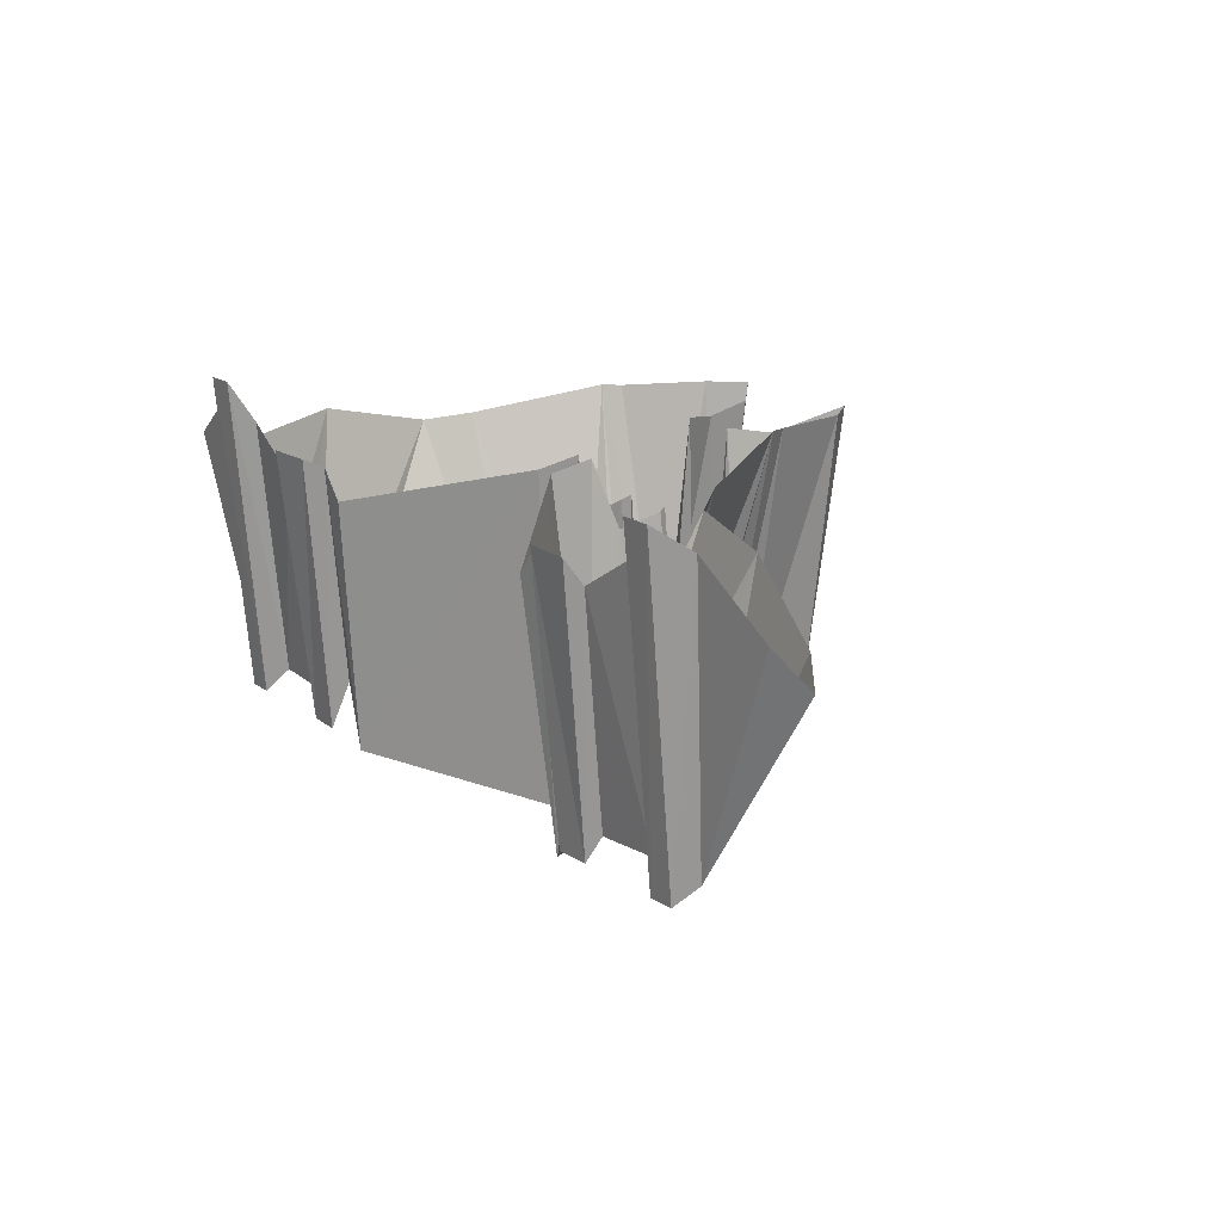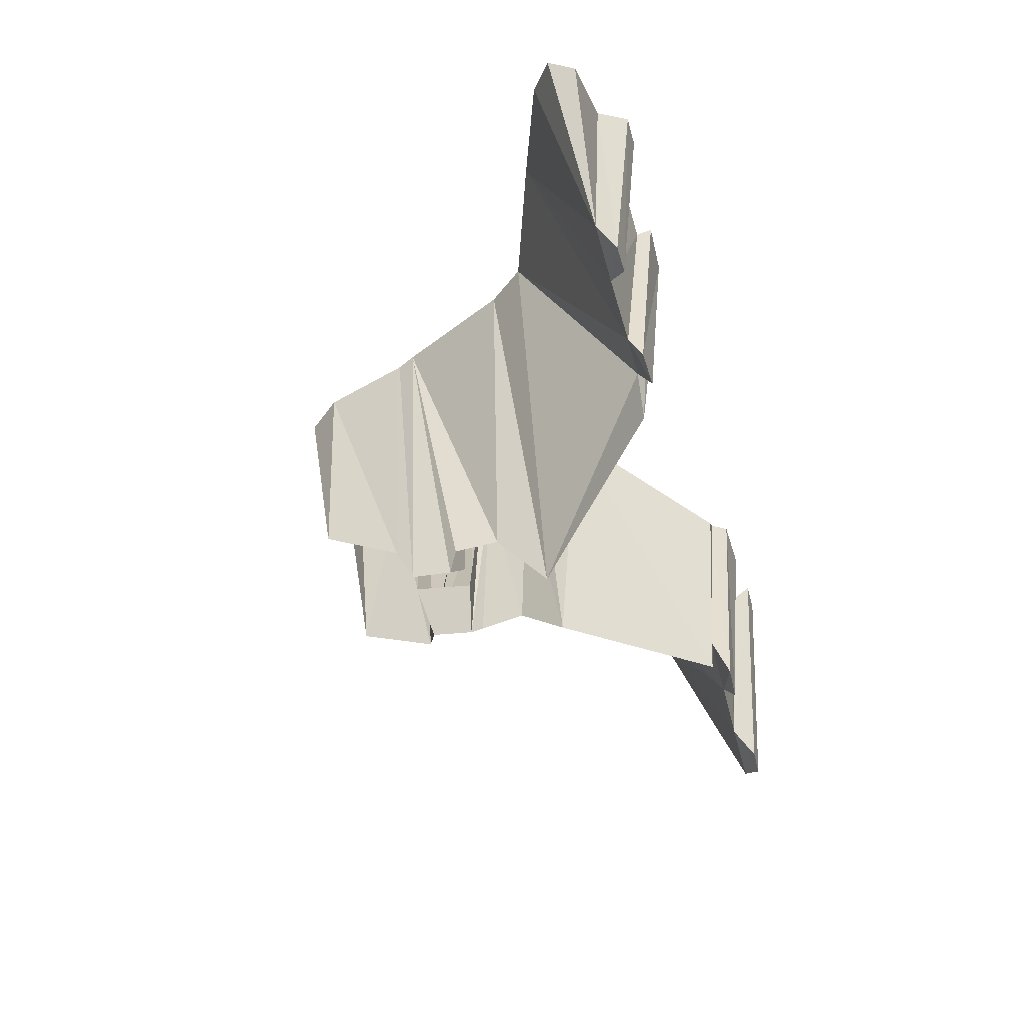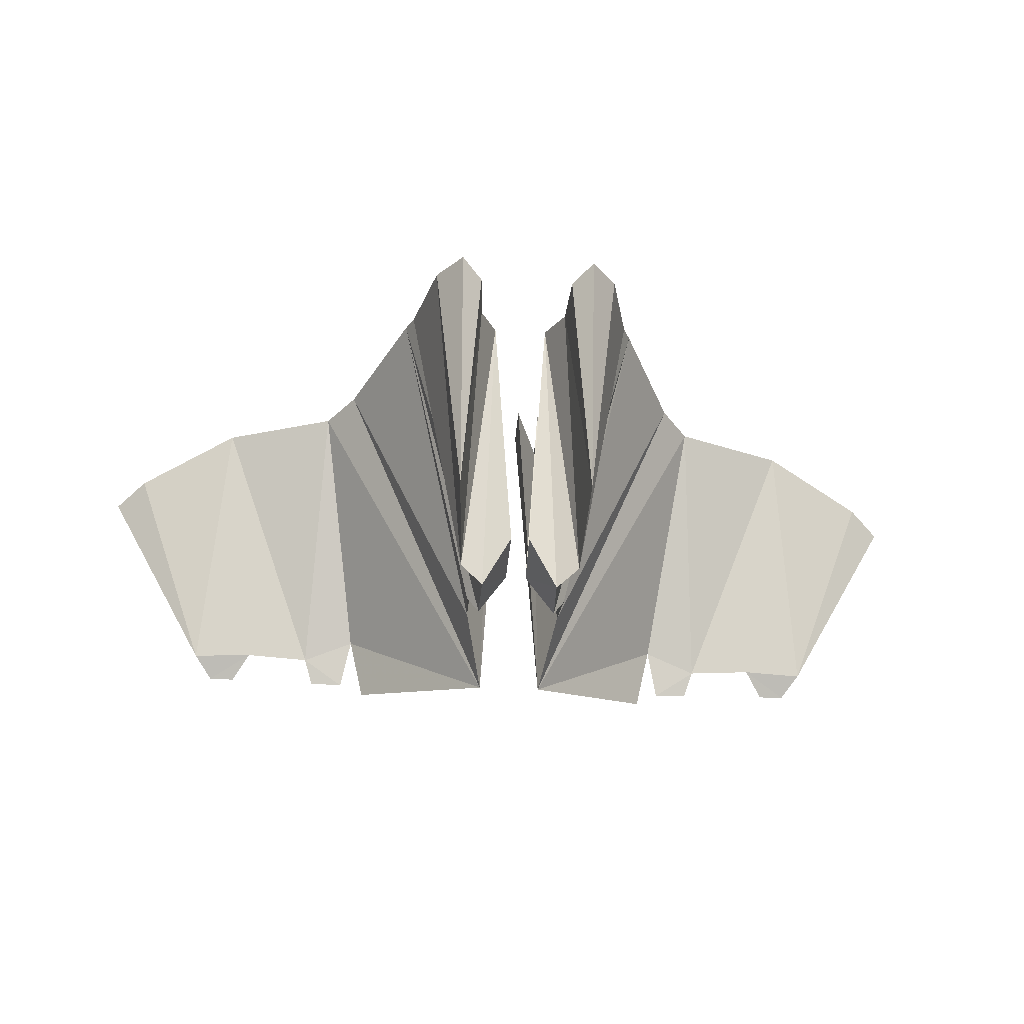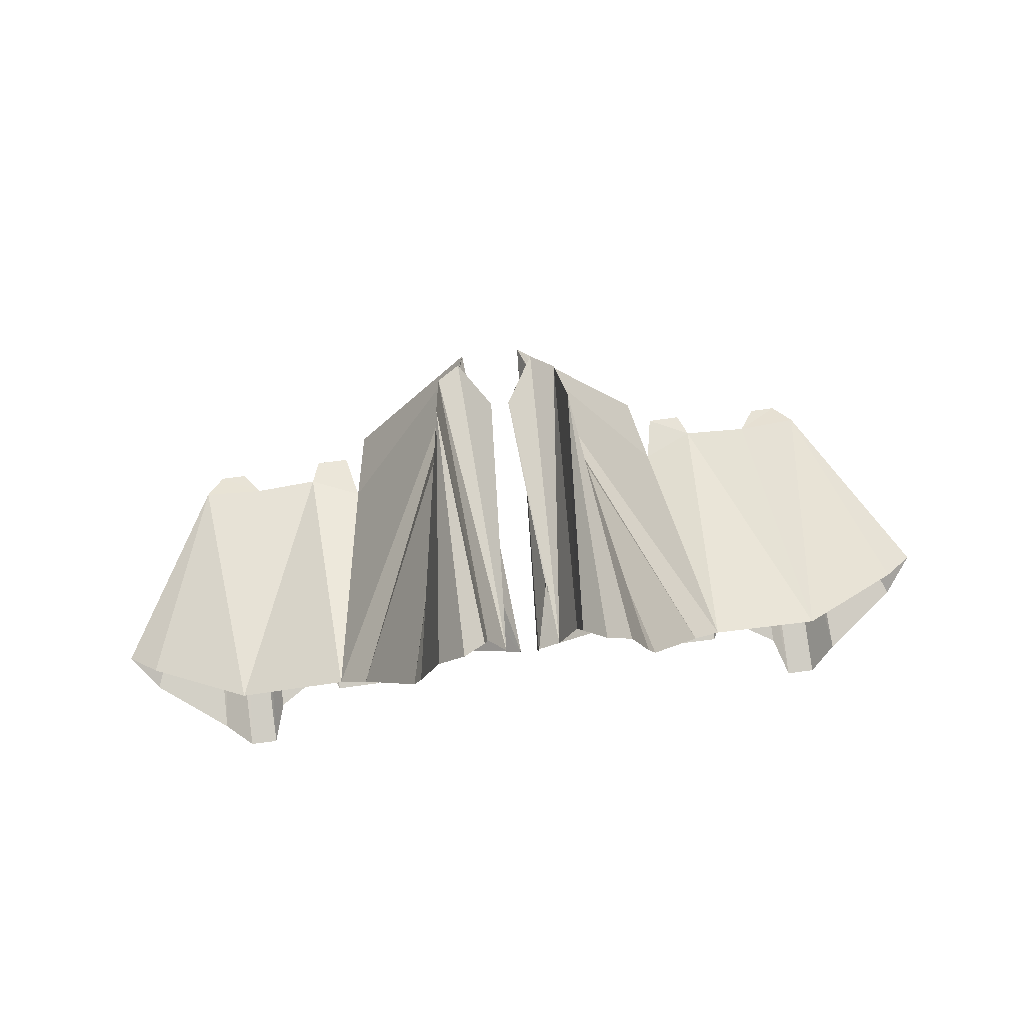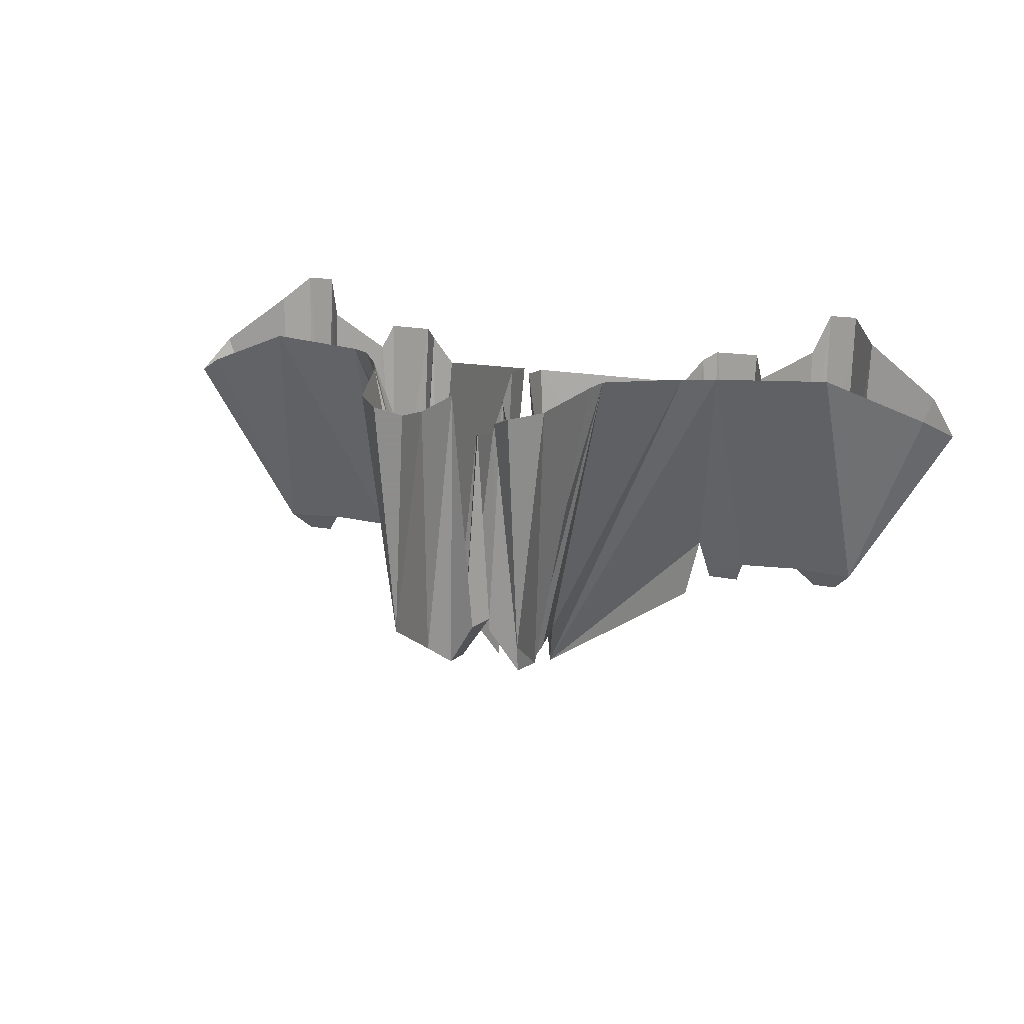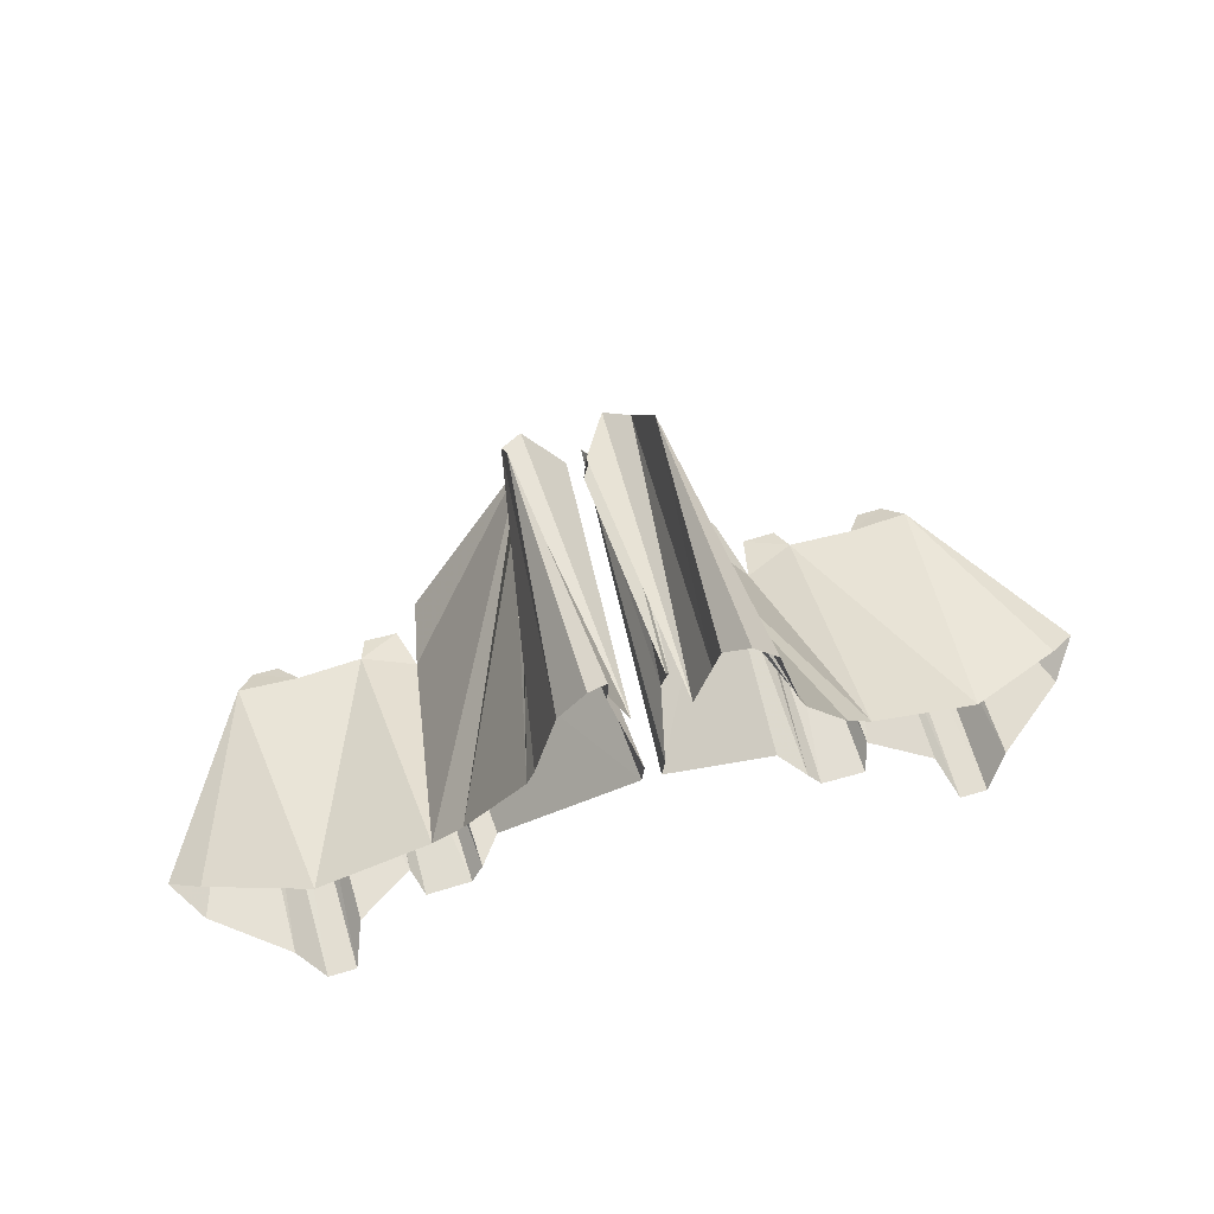
<metadata>
{"format":"obj","ext":"obj","renderer":"f3d","projection":"perspective","resolution":1024,"background":"white","views":[{"elev":17.6,"azim":-127.5,"up":"+Y"},{"elev":-57.8,"azim":105.5,"up":"+Y"},{"elev":-30.6,"azim":-4.5,"up":"+Y"},{"elev":79.1,"azim":172.5,"up":"+Z"},{"elev":19.5,"azim":18.2,"up":"+Y"},{"elev":63.3,"azim":163.4,"up":"+Z"}]}
</metadata>
<code>
g fx_eea006_parts_other
v 0.003492 -0.008525 0.02195
v 0.003635 0.004816 0.02396
v 0.005011 0.004826 0.02222
v 0.002534 0.004156 0.02284
v 0.002367 0.003712 0.02041
v 0.003201 -0.01121 0.01786
v 0.00616 0.005023 0.01764
v 0.001433 0.004088 0.01825
v 0.002021 -0.0121 0.01727
v 0.0004879 -0.009513 0.0179
v 0.0005477 -0.01024 0.0148
v 0.006579 0.005101 0.01668
v 0.002069 -0.01256 0.0151
v 0.001302 0.0007509 0.01448
v 0.001517 0.0005548 0.01404
v 0.002679 -0.01157 0.01464
v 0.002546 -0.01138 0.01233
v 0.009534 0.003944 0.01069
v 0.001644 -0.01467 0.009822
v 0.001338 5.034e-05 0.0117
v 0.0005072 0.003502 0.01066
v 0.0005072 0.003125 0.008302
v 0.01108 0.003559 0.00876
v 0.008345 -0.01209 0.002785
v 0.007519 0.001174 0.00153
v 0.008709 0.002685 0.001532
v 0.009135 -0.008659 0.002738
v 0.01184 -0.009841 0.002668
v 0.01702 0.003385 0.006661
v 0.01524 -0.009658 0.002738
v 0.009668 -0.0111 0.001962
v 0.00939 0.003023 0.0007361
v 0.01141 -0.0111 0.002045
v 0.01181 0.003022 0.000644
v 0.01228 0.001772 0.001414
v 0.01531 0.003684 0.001545
v 0.0161 0.005731 0.0004579
v 0.01842 -0.009832 0.002738
v 0.02238 0.0009556 0.004767
v 0.02399 -0.0001089 0.003592
v 0.02267 0.001702 0.002378
v 0.01883 0.004583 0.001972
v 0.01751 -0.01093 0.0019
v 0.0176 0.005731 0.0004579
v 0.01617 -0.01093 0.001866
v -0.003492 -0.008525 0.02195
v -0.005011 0.004826 0.02222
v -0.003635 0.004816 0.02396
v -0.002534 0.004156 0.02284
v -0.002367 0.003712 0.02041
v -0.003201 -0.01121 0.01786
v -0.00616 0.005023 0.01764
v -0.001433 0.004088 0.01825
v -0.002021 -0.0121 0.01727
v -0.0004879 -0.009513 0.0179
v -0.0005477 -0.01024 0.0148
v -0.006579 0.005101 0.01668
v -0.002069 -0.01256 0.0151
v -0.001302 0.0007509 0.01448
v -0.001517 0.0005548 0.01404
v -0.002679 -0.01157 0.01464
v -0.002546 -0.01138 0.01233
v -0.009534 0.003944 0.01069
v -0.001644 -0.01467 0.009822
v -0.001338 5.034e-05 0.0117
v -0.0005072 0.003502 0.01066
v -0.0005073 0.003125 0.008302
v -0.01108 0.003559 0.00876
v -0.008345 -0.01209 0.002785
v -0.007519 0.001174 0.00153
v -0.008709 0.002685 0.001532
v -0.009135 -0.008659 0.002738
v -0.01184 -0.009841 0.002668
v -0.01702 0.003385 0.006661
v -0.01524 -0.009658 0.002738
v -0.009668 -0.0111 0.001962
v -0.00939 0.003023 0.0007361
v -0.01141 -0.0111 0.002045
v -0.01181 0.003022 0.000644
v -0.01228 0.001772 0.001414
v -0.01531 0.003684 0.001545
v -0.0161 0.005731 0.0004579
v -0.01842 -0.009832 0.002738
v -0.02238 0.0009556 0.004767
v -0.02399 -0.0001089 0.003592
v -0.02267 0.001702 0.002378
v -0.01883 0.004583 0.001972
v -0.01751 -0.01093 0.0019
v -0.0176 0.005731 0.0004579
v -0.01617 -0.01093 0.001866
g fx_eea006_parts_other_0
f 3 2 1
f 1 2 4
f 1 4 5
f 3 1 6
f 1 5 6
f 7 3 6
f 5 8 6
f 7 6 9
f 6 8 9
f 8 10 9
f 10 11 9
f 7 9 12
f 11 13 9
f 9 13 12
f 11 14 13
f 14 15 13
f 12 13 16
f 15 16 13
f 12 16 17
f 17 16 15
f 18 12 17
f 18 17 19
f 20 17 15
f 19 17 20
f 21 19 20
f 21 22 19
f 23 18 19
f 24 19 22
f 25 24 22
f 25 26 24
f 19 24 27
f 23 19 27
f 26 27 24
f 23 27 28
f 23 28 29
f 28 30 29
f 31 27 26
f 27 31 28
f 32 31 26
f 33 31 32
f 31 33 28
f 34 33 32
f 34 35 33
f 35 28 33
f 30 28 35
f 36 30 35
f 36 37 30
f 29 30 38
f 38 39 29
f 38 40 39
f 41 40 38
f 42 41 38
f 42 38 43
f 43 38 30
f 44 42 43
f 37 44 45
f 37 45 30
f 44 43 45
f 45 43 30
f 48 47 46
f 48 46 49
f 49 46 50
f 46 47 51
f 46 51 50
f 47 52 51
f 51 53 50
f 51 52 54
f 53 51 54
f 55 53 54
f 56 55 54
f 52 57 54
f 58 56 54
f 57 58 54
f 59 56 58
f 60 59 58
f 58 57 61
f 61 60 58
f 61 57 62
f 60 61 62
f 57 63 62
f 62 63 64
f 65 60 62
f 65 62 64
f 66 65 64
f 67 66 64
f 63 68 64
f 67 64 69
f 70 67 69
f 71 70 69
f 69 64 72
f 64 68 72
f 72 71 69
f 72 68 73
f 68 74 73
f 74 75 73
f 71 72 76
f 76 72 73
f 77 71 76
f 77 76 78
f 78 76 73
f 79 77 78
f 80 79 78
f 73 80 78
f 80 73 75
f 81 80 75
f 82 81 75
f 75 74 83
f 84 83 74
f 85 83 84
f 85 86 83
f 86 87 83
f 83 87 88
f 75 83 88
f 87 89 88
f 89 82 90
f 90 82 75
f 88 89 90
f 90 75 88

</code>
